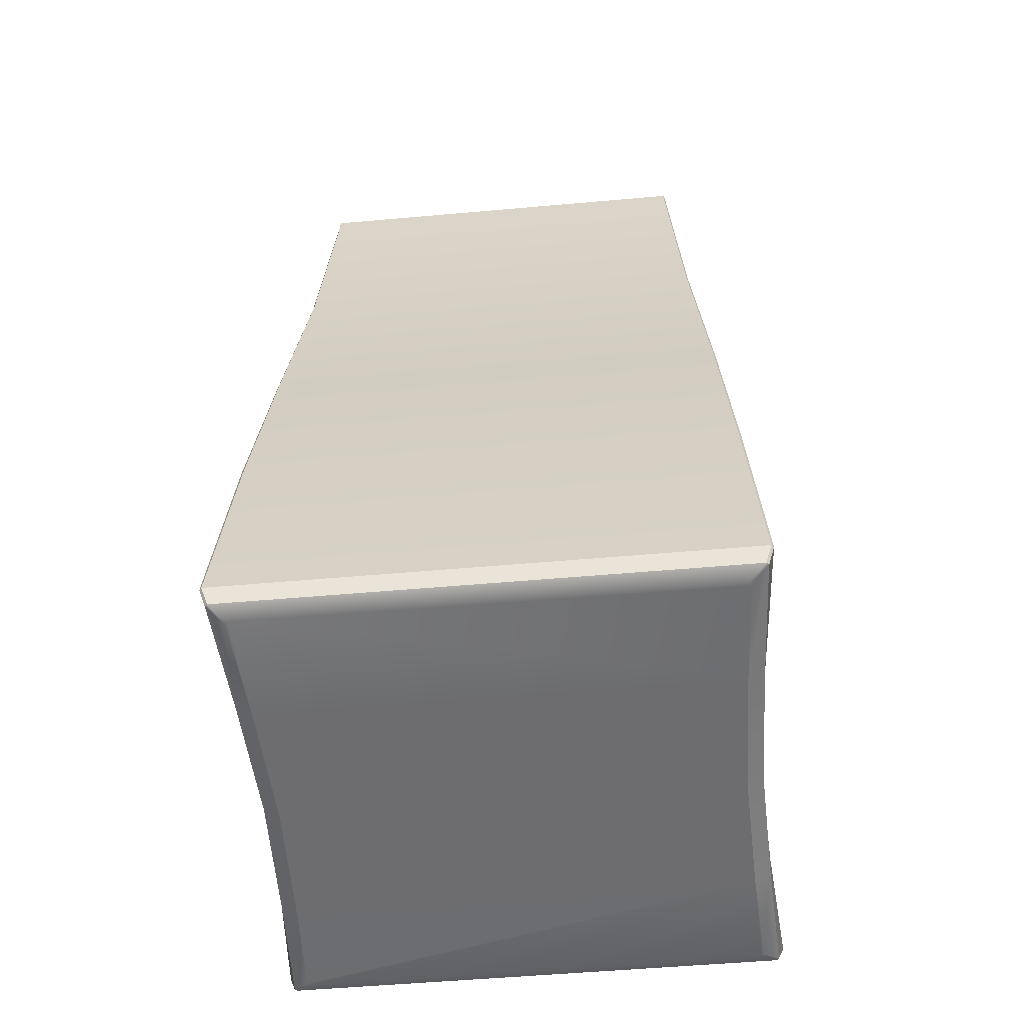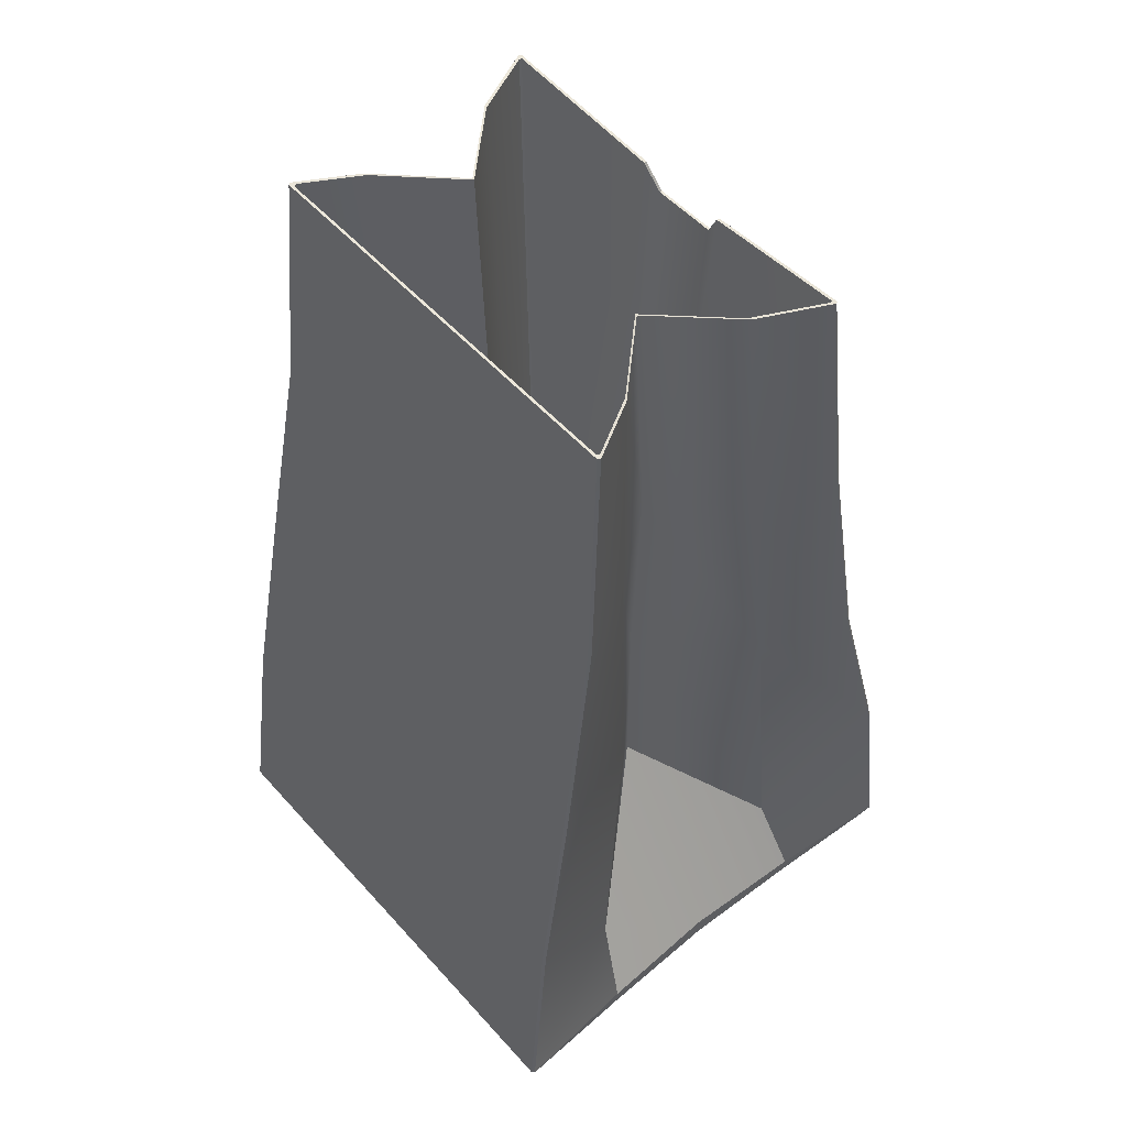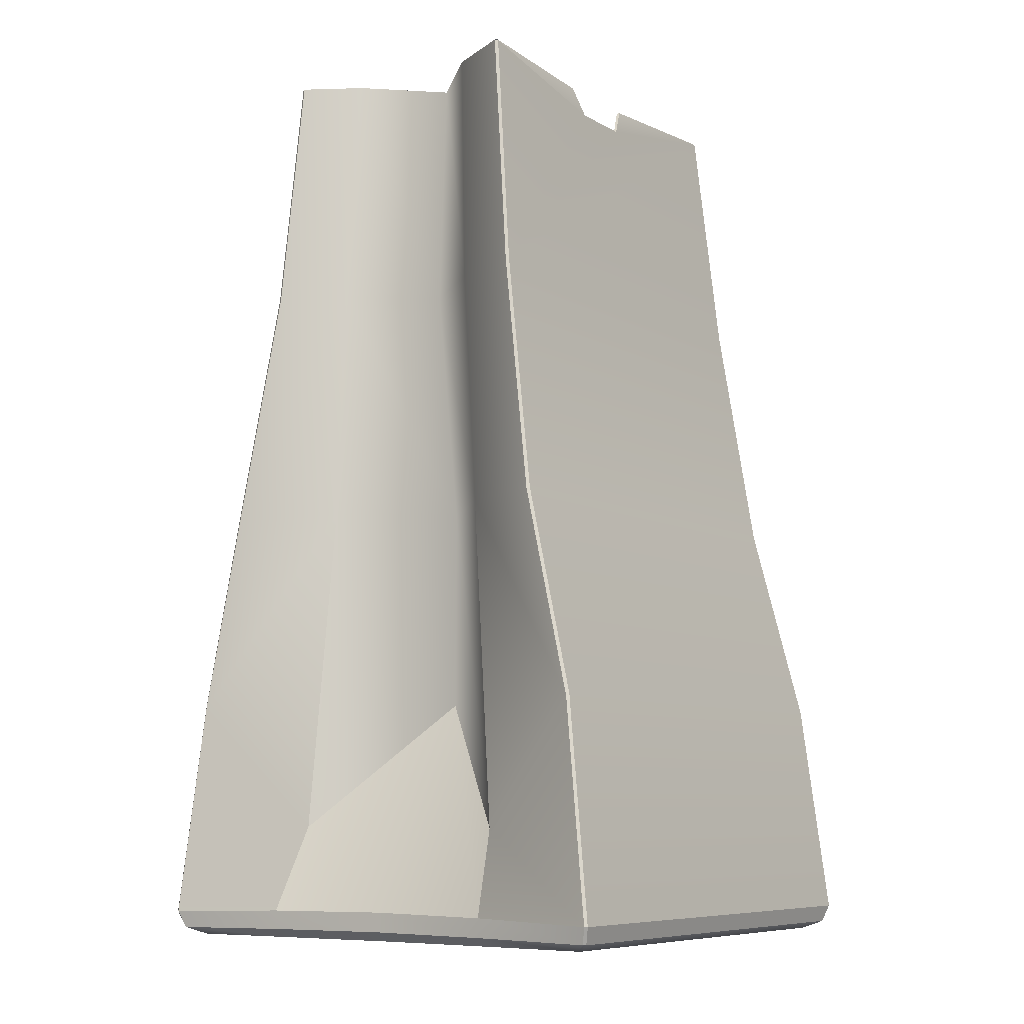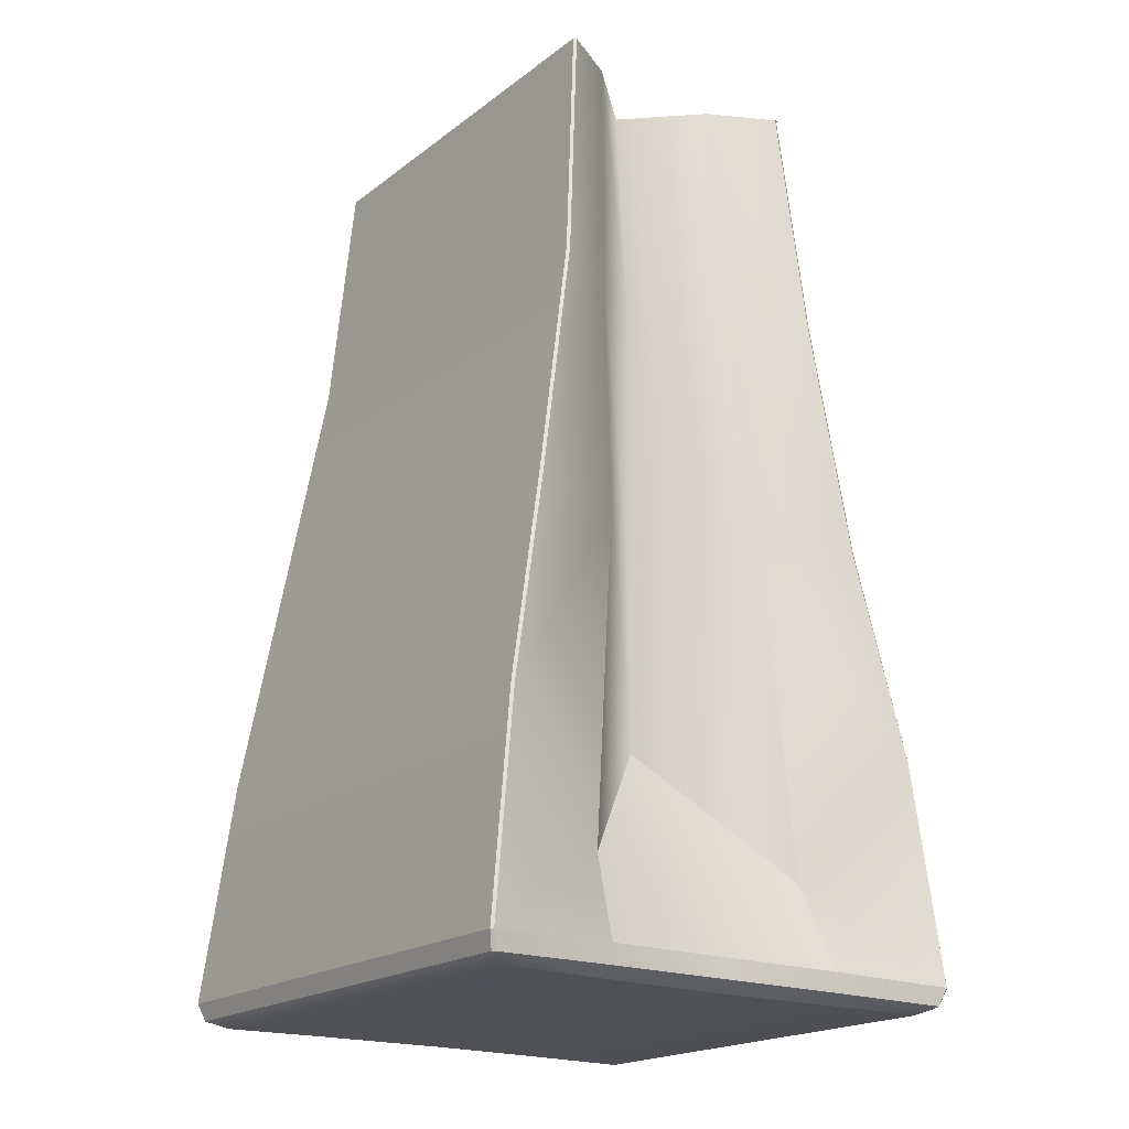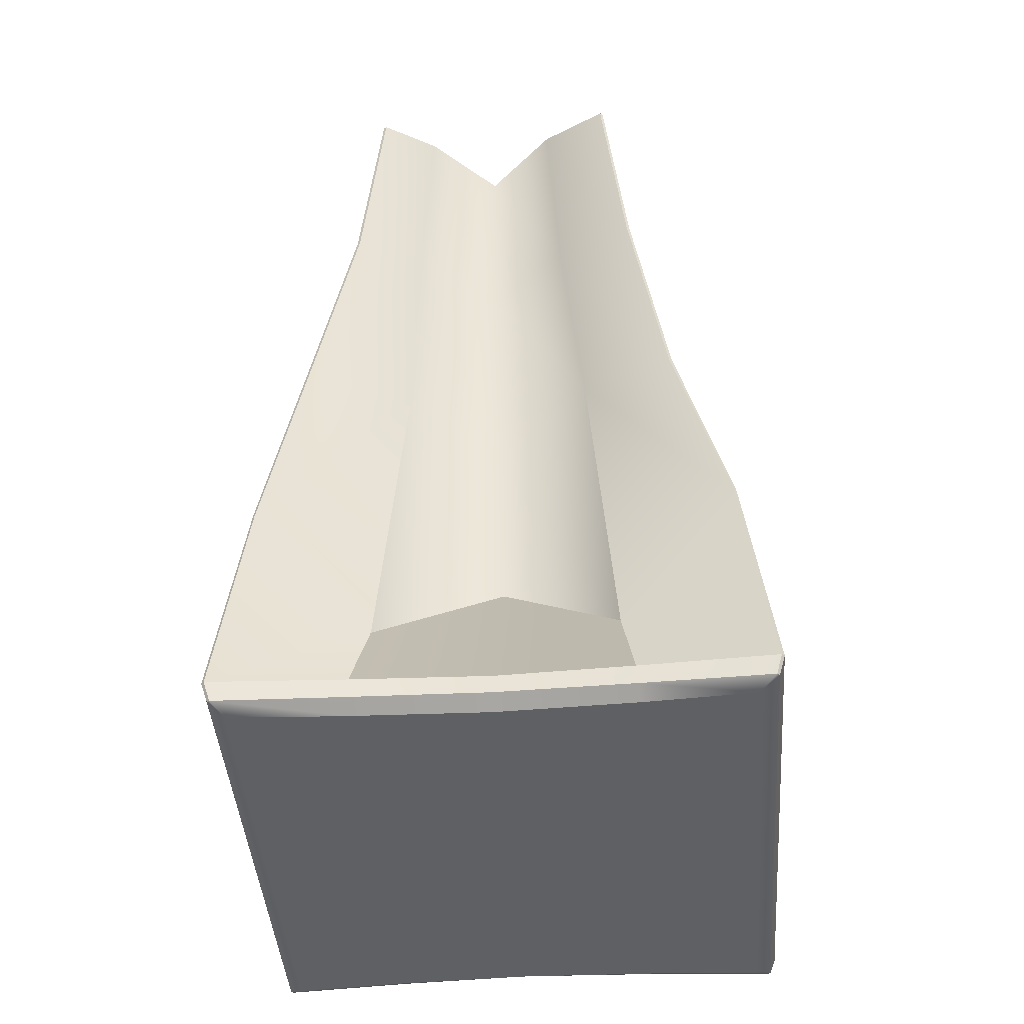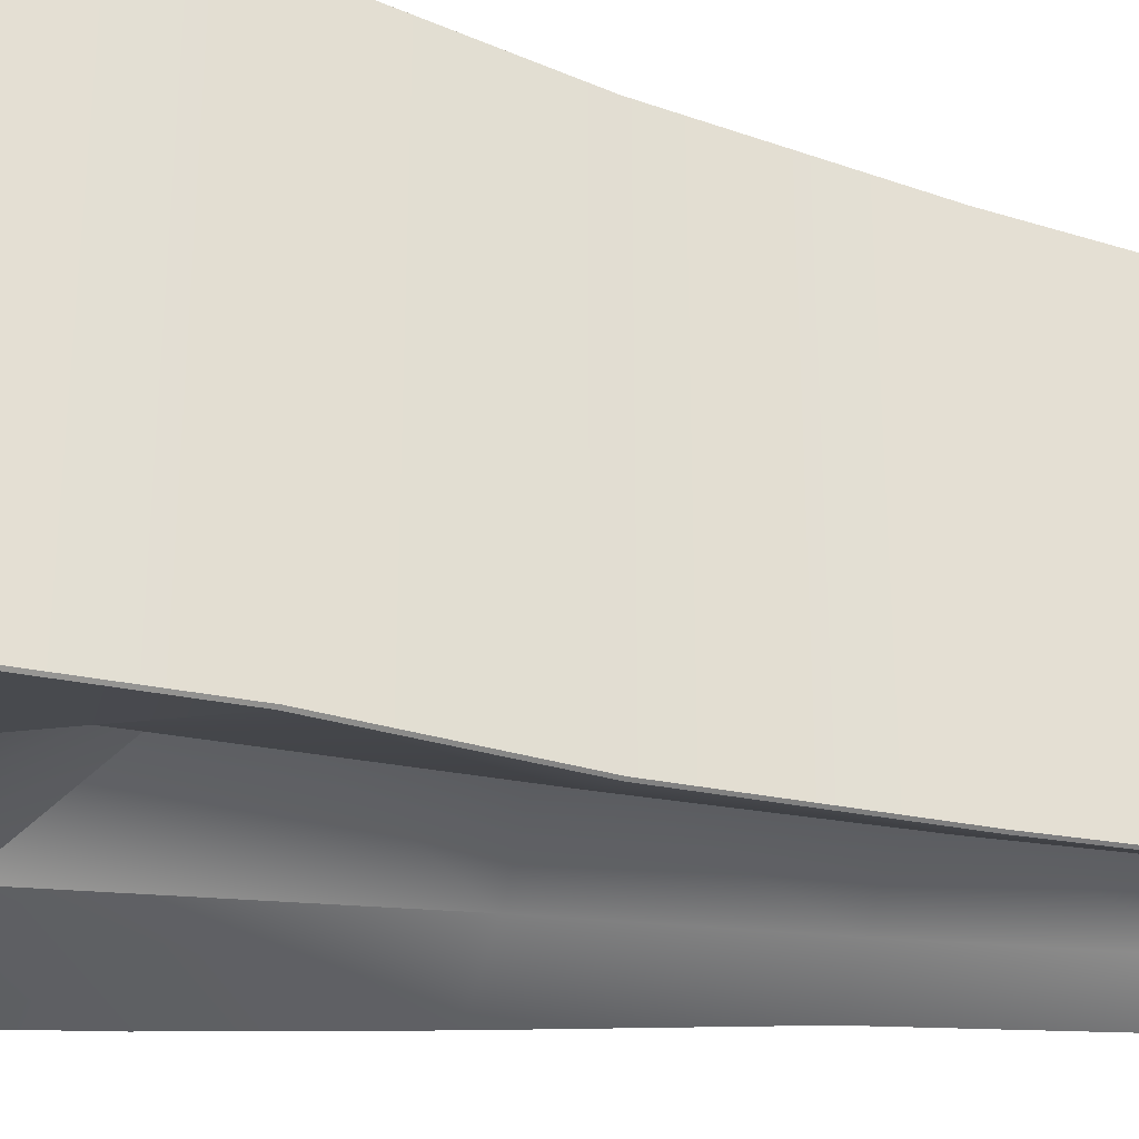
<metadata>
{"format":"obj","ext":"obj","renderer":"f3d","projection":"perspective","resolution":1024,"background":"white","views":[{"elev":-54.1,"azim":-84.6,"up":"+Y"},{"elev":52.8,"azim":-40.5,"up":"+Y"},{"elev":-8.3,"azim":34.8,"up":"+Y"},{"elev":-19.7,"azim":-36.4,"up":"+Y"},{"elev":-44.2,"azim":4.3,"up":"+Y"},{"elev":-29.3,"azim":74.4,"up":"+Z"}]}
</metadata>
<code>
g default
v 0.1764 1.879 6.099
v 0.1764 1.879 4.998
v -0.0412 1.879 5.893
v -0.0412 1.879 5.21
v -0.2588 1.879 6.099
v -0.2588 1.879 4.998
v -0.283 1.122 4.963
v -0.03326 1.122 5.165
v 0.2165 1.122 4.963
v 0.2165 1.122 6.135
v -0.03326 1.122 5.938
v -0.283 1.122 6.135
v -0.2874 0.3658 4.927
v -0 0.3658 5.138
v 0.2874 0.3658 4.927
v 0.2874 0.3658 6.171
v -0 0.3658 5.879
v -0.2874 0.3658 6.171
v -0.3679 -0.6768 4.898
v -0 -0.2752 5.215
v 0.3679 -0.6768 4.898
v 0.3679 -0.6768 6.2
v -0 -0.2752 5.882
v -0.3679 -0.6768 6.2
v -0.4107 -1.032 6.258
v -0.4087 -1.003 6.308
v -0.4044 -0.9442 6.312
v -0.4107 -1.032 4.84
v -0.4087 -1.003 4.79
v -0.4044 -0.9442 4.785
v 0.4107 -1.032 4.84
v 0.4087 -1.003 4.79
v 0.4044 -0.9442 4.785
v 0.4107 -1.032 6.258
v 0.4087 -1.003 6.308
v 0.4044 -0.9442 6.312
v -0 -1.032 4.853
v -0 -1.001 4.803
v -0 -0.94 4.805
v -0 -1.032 6.245
v -0 -1.001 6.295
v -0 -0.94 6.293
v 0.4124 1.758 5.494
v 0.4123 1.76 5.7
v 0.3941 1.846 5.747
v 0.3941 1.846 5.443
v -0.4333 1.879 4.897
v -0.4425 1.879 4.902
v -0.4988 1.122 4.862
v -0.4897 1.122 4.856
v 0.3941 1.878 4.897
v 0.3944 1.877 4.901
v 0.3852 1.879 4.896
v 0.4575 1.121 4.855
v 0.4662 1.122 4.861
v -0.4425 1.879 6.195
v -0.4333 1.879 6.201
v -0.4897 1.122 6.242
v -0.4988 1.122 6.236
v -0.6247 0.3658 4.818
v -0.616 0.3658 4.812
v 0.5659 0.3658 4.812
v 0.5749 0.3658 4.818
v 0.3852 1.879 6.202
v 0.3944 1.876 6.196
v 0.3941 1.878 6.201
v 0.4662 1.122 6.237
v 0.4575 1.121 6.242
v -0.616 0.3658 6.286
v -0.6247 0.3658 6.28
v -0.7357 -0.2752 4.79
v -0.7291 -0.2824 4.783
v 0.729 -0.2825 4.783
v 0.7357 -0.2752 4.79
v 0.5749 0.3658 6.279
v 0.5659 0.3658 6.285
v -0.729 -0.2825 6.315
v -0.7357 -0.2752 6.307
v 0.7357 -0.2752 6.308
v 0.7292 -0.2823 6.315
v -0.7414 -1.032 4.821
v -0.7492 -1.032 4.828
v -0.7983 -1.009 4.779
v -0.7907 -1.009 4.771
v -0.8084 -0.9556 4.752
v -0.8163 -0.9558 4.759
v -0.798 -1.009 6.319
v -0.7904 -1.009 6.326
v -0.8163 -0.9558 6.338
v -0.8084 -0.9556 6.345
v -0.7404 -1.032 6.276
v -0.7482 -1.032 6.268
v 0.7907 -1.009 6.326
v 0.7983 -1.009 6.319
v 0.8084 -0.9556 6.345
v 0.8163 -0.9558 6.338
v 0.7492 -1.032 6.269
v 0.7414 -1.032 6.277
v 0.798 -1.009 4.779
v 0.7904 -1.009 4.772
v 0.8163 -0.9558 4.759
v 0.8084 -0.9556 4.752
v 0.7404 -1.032 4.822
v 0.7482 -1.032 4.829
v 0.1725 1.878 6.088
v 0.3769 1.878 6.188
v 0.1725 1.878 5.01
v 0.3768 1.878 4.91
v -0.04066 1.878 5.886
v -0.04066 1.878 5.217
v -0.2538 1.878 6.088
v -0.2538 1.878 5.01
v 0.4036 1.76 5.495
v 0.4034 1.761 5.697
v 0.3856 1.846 5.743
v 0.3856 1.846 5.445
v 0.3856 1.877 4.91
v -0.4246 1.878 4.91
v -0.4336 1.878 6.182
v -0.4336 1.878 4.916
v -0.4246 1.878 6.187
v 0.3856 1.877 6.187
v 0.1218 -0.3889 5.942
v 0.271 -0.3889 6.015
v 0.1218 -0.3889 5.155
v 0.271 -0.3889 5.082
v -0.03374 -0.3889 5.795
v -0.03374 -0.3889 5.307
v -0.1893 -0.3889 5.942
v -0.1893 -0.3889 5.155
v 0.2905 -0.475 5.51
v 0.2904 -0.4738 5.657
v 0.2774 -0.4122 5.691
v 0.2774 -0.4122 5.473
v 0.2774 -0.3891 5.083
v -0.314 -0.3889 5.083
v -0.3206 -0.3889 6.011
v -0.3206 -0.3889 5.087
v -0.314 -0.3889 6.015
v 0.2774 -0.3891 6.015
v -0.007425 -0.4319 5.571
v 0.000867 -0.4319 5.575
v -0.007425 -0.4319 5.527
v 0.000866 -0.4319 5.523
v -0.01607 -0.4319 5.562
v -0.01607 -0.4319 5.535
v -0.02472 -0.4319 5.571
v -0.02472 -0.4319 5.527
v 0.001951 -0.4319 5.547
v 0.001945 -0.4319 5.555
v 0.001221 -0.4319 5.557
v 0.001221 -0.4319 5.545
v 0.001221 -0.4319 5.523
v -0.03165 -0.4319 5.523
v -0.03202 -0.4319 5.575
v -0.03202 -0.4319 5.523
v -0.03165 -0.4319 5.575
v 0.001221 -0.4319 5.575
g Medium_Evidence_Bag
f 8 7 6 4
f 9 8 4 2
f 3 11 10 1
f 5 12 11 3
f 14 13 7 8
f 15 14 8 9
f 11 17 16 10
f 12 18 17 11
f 20 19 13 14
f 21 20 14 15
f 17 23 22 16
f 18 24 23 17
f 34 31 103 104 97 98
f 39 20 21 33
f 40 37 31 34
f 23 42 36 22
f 30 19 20 39
f 25 28 37 40
f 24 27 42 23
f 28 29 38 37
f 29 30 39 38
f 34 35 41 40
f 35 36 42 41
f 33 32 38 39
f 32 31 37 38
f 27 26 41 42
f 26 25 40 41
f 46 43 52 51
f 66 65 44 45
f 82 81 28 25 91 92
f 48 47 50 49
f 49 50 61 60
f 53 52 55 54
f 54 55 63 62
f 57 56 59 58
f 58 59 70 69
f 60 61 72 71
f 62 63 74 73
f 65 64 68 67
f 67 68 76 75
f 69 70 78 77
f 71 72 85 86
f 73 74 101 102
f 75 76 80 79
f 77 78 89 90
f 79 80 95 96
f 81 82 83 84
f 84 83 86 85
f 87 88 90 89
f 88 87 92 91
f 93 94 96 95
f 94 93 98 97
f 99 100 102 101
f 100 99 104 103
f 49 59 56 48
f 50 47 6 7
f 54 9 2 53
f 67 55 52 43 44 65
f 1 10 68 64
f 58 12 5 57
f 60 70 59 49
f 50 7 13 61
f 62 15 9 54
f 75 63 55 67
f 10 16 76 68
f 69 18 12 58
f 71 78 70 60
f 61 13 19 72
f 73 21 15 62
f 79 74 63 75
f 16 22 80 76
f 77 24 18 69
f 90 27 24 77
f 72 19 30 85
f 96 101 74 79
f 86 89 78 71
f 33 21 73 102
f 22 36 95 80
f 92 87 83 82
f 87 89 86 83
f 90 88 26 27
f 88 91 25 26
f 81 84 29 28
f 84 85 30 29
f 98 93 35 34
f 93 95 36 35
f 96 94 99 101
f 94 97 104 99
f 102 100 32 33
f 100 103 31 32
f 51 52 53
f 64 65 66
f 1 64 106 105
f 53 2 107 108
f 3 1 105 109
f 2 4 110 107
f 5 3 109 111
f 4 6 112 110
f 44 43 113 114
f 45 44 114 115
f 46 51 117 116
f 43 46 116 113
f 6 47 118 112
f 48 56 119 120
f 57 5 111 121
f 66 45 115 122
f 47 48 120 118
f 56 57 121 119
f 51 53 108 117
f 64 66 122 106
f 105 106 124 123
f 108 107 125 126
f 109 105 123 127
f 107 110 128 125
f 111 109 127 129
f 110 112 130 128
f 114 113 131 132
f 115 114 132 133
f 116 117 135 134
f 113 116 134 131
f 112 118 136 130
f 120 119 137 138
f 121 111 129 139
f 122 115 133 140
f 118 120 138 136
f 119 121 139 137
f 117 108 126 135
f 106 122 140 124
f 123 124 142 141
f 126 125 143 144
f 127 123 141 145
f 125 128 146 143
f 129 127 145 147
f 128 130 148 146
f 132 131 149 150
f 133 132 150 151
f 134 135 153 152
f 131 134 152 149
f 130 136 154 148
f 138 137 155 156
f 139 129 147 157
f 140 133 151 158
f 136 138 156 154
f 137 139 157 155
f 135 126 144 153
f 124 140 158 142

</code>
